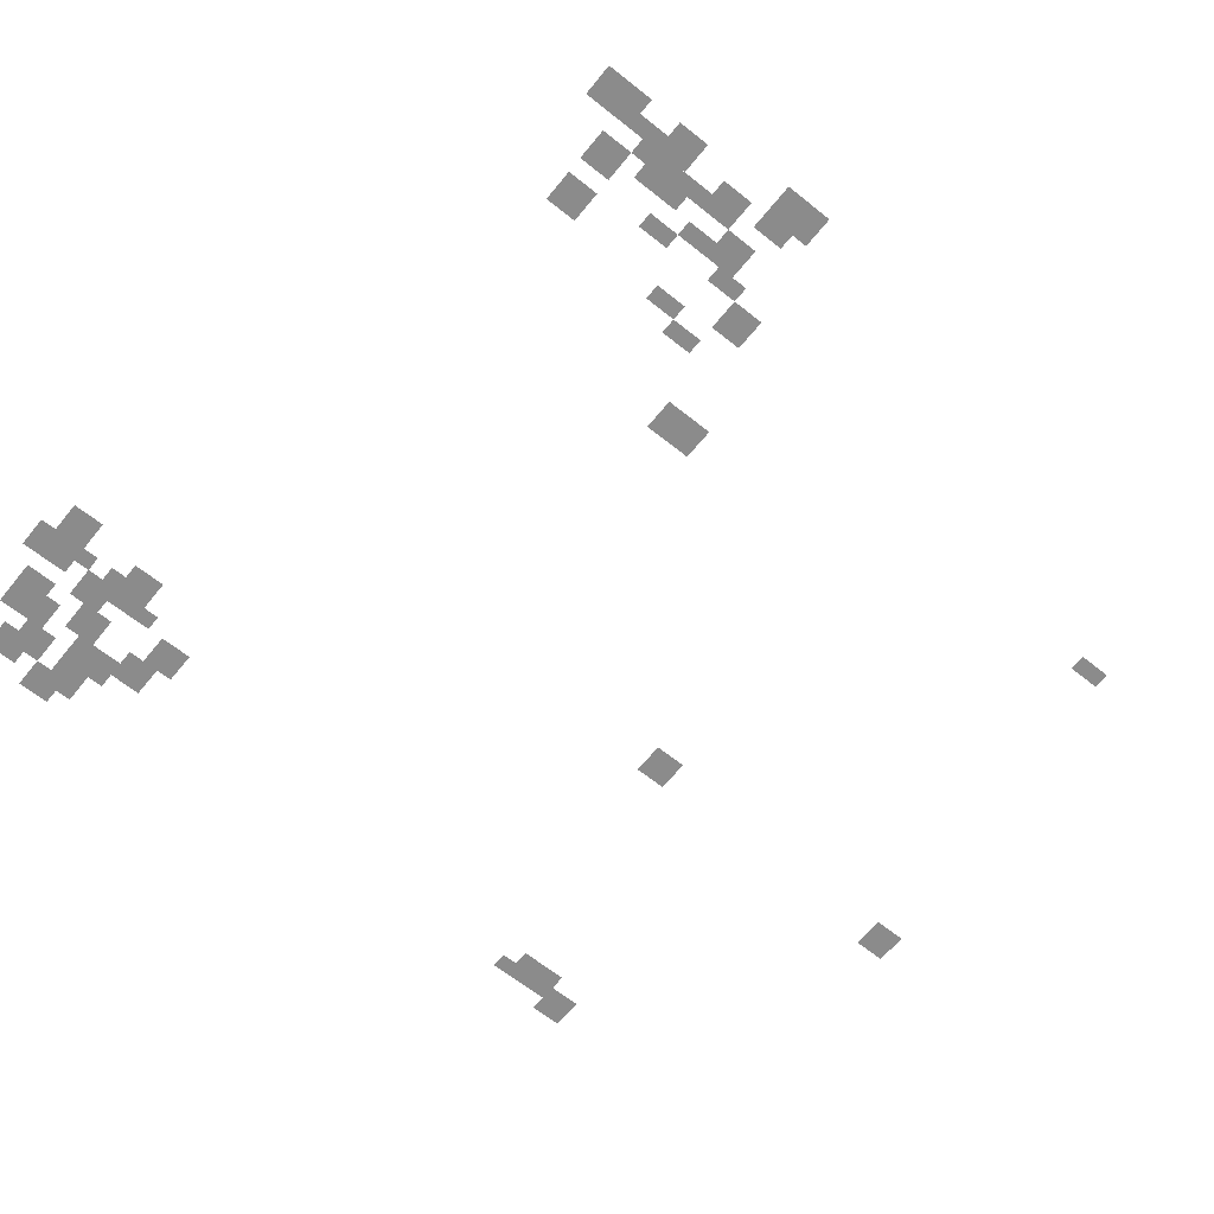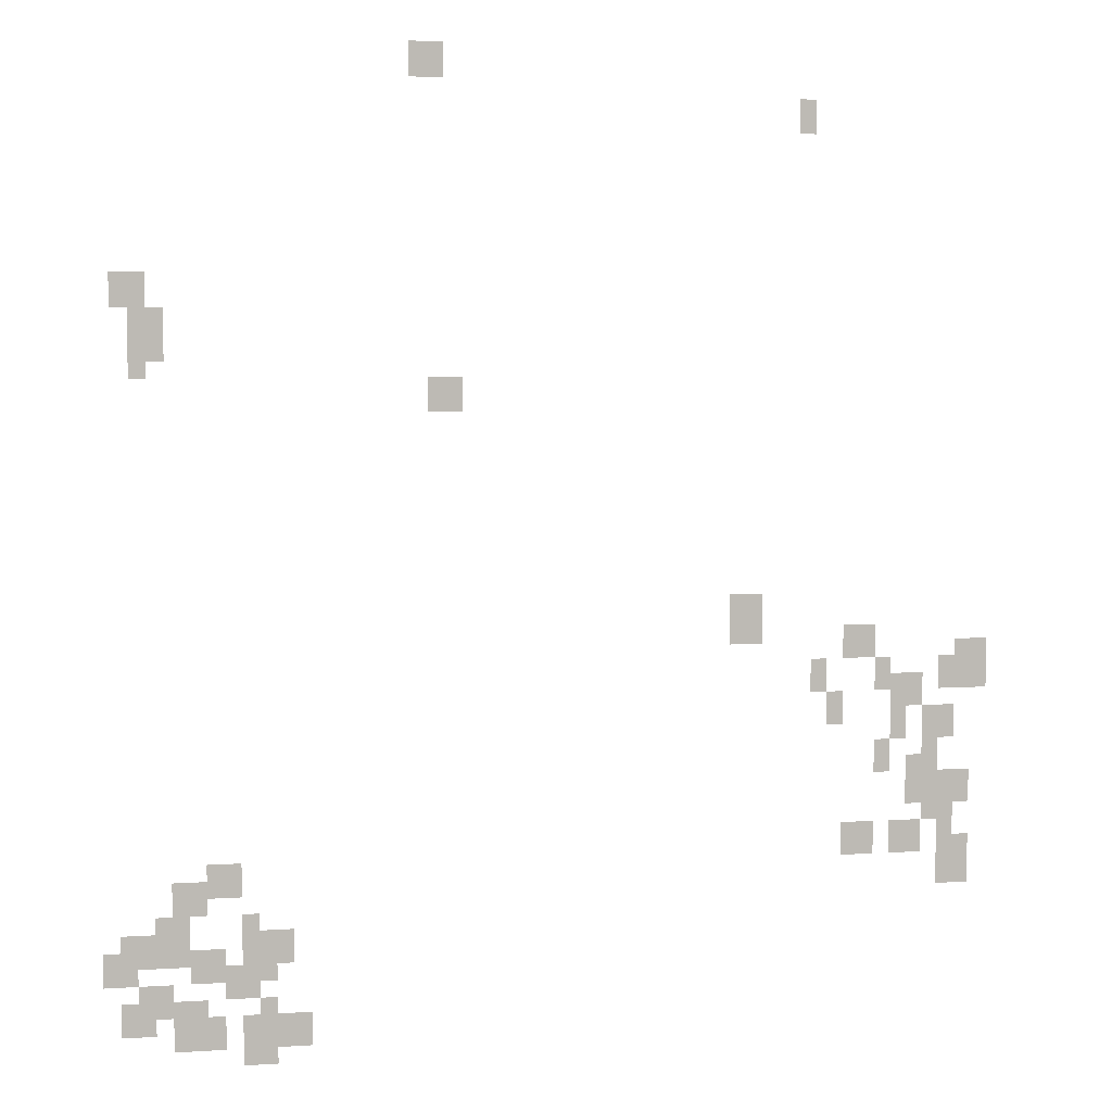
<metadata>
{"format":"obj","ext":"obj","renderer":"f3d","projection":"perspective","resolution":1024,"background":"white","views":[{"elev":-63.9,"azim":-129.0,"up":"+Y"},{"elev":6.2,"azim":169.2,"up":"+Z"}]}
</metadata>
<code>
g Grass_2_Cluster202
v 231.1 -0.1722 292.9
v 230 -0.1722 292.9
v 231.1 -0.1722 293.9
v 230 -0.1722 293.9
v 219 -0.1722 291.3
v 218.5 -0.1722 291.3
v 219 -0.1722 292.3
v 218.5 -0.1722 292.3
v 239.9 -0.1722 286.1
v 238.9 -0.1722 286.1
v 239.9 -0.1722 287.1
v 238.9 -0.1722 287.1
v 239.4 -0.1722 284.5
v 238.4 -0.1722 284.5
v 239.4 -0.1722 286.1
v 238.4 -0.1722 286.1
v 239.4 -0.1722 284
v 238.9 -0.1722 284
v 239.4 -0.1722 285
v 238.9 -0.1722 285
v 230.5 -0.1722 282.9
v 229.5 -0.1722 282.9
v 230.5 -0.1722 284
v 229.5 -0.1722 284
v 221.1 -0.1722 275.6
v 220.1 -0.1722 275.6
v 221.1 -0.1722 277.2
v 220.1 -0.1722 277.2
v 217.5 -0.1722 275.1
v 216.4 -0.1722 275.1
v 217.5 -0.1722 276.2
v 216.4 -0.1722 276.2
v 213.8 -0.1722 274.6
v 212.8 -0.1722 274.6
v 213.8 -0.1722 275.6
v 212.8 -0.1722 275.6
v 218.5 -0.1722 274.1
v 218 -0.1722 274.1
v 218.5 -0.1722 275.1
v 218 -0.1722 275.1
v 213.8 -0.1722 274.1
v 212.8 -0.1722 274.1
v 213.8 -0.1722 275.1
v 212.8 -0.1722 275.1
v 214.3 -0.1722 274.1
v 213.8 -0.1722 274.1
v 214.3 -0.1722 275.1
v 213.8 -0.1722 275.1
v 216.4 -0.1722 274.1
v 215.9 -0.1722 274.1
v 216.4 -0.1722 275.1
v 215.9 -0.1722 275.1
v 215.9 -0.1722 273.5
v 214.9 -0.1722 273.5
v 215.9 -0.1722 274.6
v 214.9 -0.1722 274.6
v 218 -0.1722 273
v 217.5 -0.1722 273
v 218 -0.1722 274.1
v 217.5 -0.1722 274.1
v 215.9 -0.1722 272.5
v 215.4 -0.1722 272.5
v 215.9 -0.1722 273.5
v 215.4 -0.1722 273.5
v 214.9 -0.1722 272.5
v 213.8 -0.1722 272.5
v 214.9 -0.1722 273.5
v 213.8 -0.1722 273.5
v 214.9 -0.1722 271.5
v 214.3 -0.1722 271.5
v 214.9 -0.1722 273
v 214.3 -0.1722 273
v 216.4 -0.1722 271.5
v 215.9 -0.1722 271.5
v 216.4 -0.1722 272.5
v 215.9 -0.1722 272.5
v 215.4 -0.1722 270.9
v 214.3 -0.1722 270.9
v 215.4 -0.1722 272
v 214.3 -0.1722 272
v 214.3 -0.1722 270.4
v 213.3 -0.1722 270.4
v 214.3 -0.1722 271.5
v 213.3 -0.1722 271.5
v 215.4 -0.1722 270.4
v 214.9 -0.1722 270.4
v 215.4 -0.1722 271.5
v 214.9 -0.1722 271.5
v 214.9 -0.1722 269.9
v 213.8 -0.1722 269.9
v 214.9 -0.1722 270.9
v 213.8 -0.1722 270.9
v 217.5 -0.1722 268.8
v 216.4 -0.1722 268.8
v 217.5 -0.1722 269.9
v 216.4 -0.1722 269.9
v 215.9 -0.1722 268.8
v 214.9 -0.1722 268.8
v 215.9 -0.1722 269.9
v 214.9 -0.1722 269.9
v 214.3 -0.1722 268.8
v 213.8 -0.1722 268.8
v 214.3 -0.1722 269.9
v 213.8 -0.1722 269.9
v 237.3 -0.1722 268.3
v 236.3 -0.1722 268.3
v 237.3 -0.1722 269.4
v 236.3 -0.1722 269.4
v 214.3 -0.1722 267.8
v 213.3 -0.1722 267.8
v 214.3 -0.1722 269.4
v 213.3 -0.1722 269.4
v 238.4 -0.1722 267.8
v 237.3 -0.1722 267.8
v 238.4 -0.1722 268.8
v 237.3 -0.1722 268.8
v 236.3 -0.1722 266.8
v 235.8 -0.1722 266.8
v 236.3 -0.1722 267.8
v 235.8 -0.1722 267.8
v 238.9 -0.1722 266.2
v 237.8 -0.1722 266.2
v 238.9 -0.1722 267.8
v 237.8 -0.1722 267.8
v 239.9 -0.1722 266.2
v 238.9 -0.1722 266.2
v 239.9 -0.1722 267.3
v 238.9 -0.1722 267.3
v 235.8 -0.1722 266.2
v 234.7 -0.1722 266.2
v 235.8 -0.1722 267.3
v 234.7 -0.1722 267.3
v 236.3 -0.1722 265.7
v 235.2 -0.1722 265.7
v 236.3 -0.1722 266.8
v 235.2 -0.1722 266.8
v 240.5 -0.1722 265.7
v 239.4 -0.1722 265.7
v 240.5 -0.1722 266.8
v 239.4 -0.1722 266.8
v 237.8 -0.1722 265.7
v 236.8 -0.1722 265.7
v 237.8 -0.1722 266.8
v 236.8 -0.1722 266.8
v 236.8 -0.1722 265.2
v 235.8 -0.1722 265.2
v 236.8 -0.1722 266.2
v 235.8 -0.1722 266.2
v 239.4 -0.1722 264.7
v 238.4 -0.1722 264.7
v 239.4 -0.1722 265.7
v 238.4 -0.1722 265.7
v 235.8 -0.1722 264.1
v 235.2 -0.1722 264.1
v 235.8 -0.1722 265.2
v 235.2 -0.1722 265.2
v 238.4 -0.1722 263.6
v 237.3 -0.1722 263.6
v 238.4 -0.1722 265.2
v 237.3 -0.1722 265.2
v 239.9 -0.1722 264.1
v 238.9 -0.1722 264.1
v 239.9 -0.1722 265.2
v 238.9 -0.1722 265.2
v 237.3 -0.1722 263.6
v 236.8 -0.1722 263.6
v 237.3 -0.1722 264.7
v 236.8 -0.1722 264.7
v 235.2 -0.1722 263.6
v 234.2 -0.1722 263.6
v 235.2 -0.1722 264.7
v 234.2 -0.1722 264.7
v 236.3 -0.1722 263.1
v 235.2 -0.1722 263.1
v 236.3 -0.1722 264.7
v 235.2 -0.1722 264.7
v 236.3 -0.1722 263.1
v 235.2 -0.1722 263.1
v 236.3 -0.1722 264.1
v 235.2 -0.1722 264.1
g Grass_2_Cluster202_0
f 2 3 1
f 2 4 3
f 6 7 5
f 6 8 7
f 10 11 9
f 10 12 11
f 14 15 13
f 14 16 15
f 18 19 17
f 18 20 19
f 22 23 21
f 22 24 23
f 26 27 25
f 26 28 27
f 30 31 29
f 30 32 31
f 34 35 33
f 34 36 35
f 38 39 37
f 38 40 39
f 42 43 41
f 42 44 43
f 46 47 45
f 46 48 47
f 50 51 49
f 50 52 51
f 54 55 53
f 54 56 55
f 58 59 57
f 58 60 59
f 62 63 61
f 62 64 63
f 66 67 65
f 66 68 67
f 70 71 69
f 70 72 71
f 74 75 73
f 74 76 75
f 78 79 77
f 78 80 79
f 82 83 81
f 82 84 83
f 86 87 85
f 86 88 87
f 90 91 89
f 90 92 91
f 94 95 93
f 94 96 95
f 98 99 97
f 98 100 99
f 102 103 101
f 102 104 103
f 106 107 105
f 106 108 107
f 110 111 109
f 110 112 111
f 114 115 113
f 114 116 115
f 118 119 117
f 118 120 119
f 122 123 121
f 122 124 123
f 126 127 125
f 126 128 127
f 130 131 129
f 130 132 131
f 134 135 133
f 134 136 135
f 138 139 137
f 138 140 139
f 142 143 141
f 142 144 143
f 146 147 145
f 146 148 147
f 150 151 149
f 150 152 151
f 154 155 153
f 154 156 155
f 158 159 157
f 158 160 159
f 162 163 161
f 162 164 163
f 166 167 165
f 166 168 167
f 170 171 169
f 170 172 171
f 174 175 173
f 174 176 175
f 178 179 177
f 178 180 179

</code>
